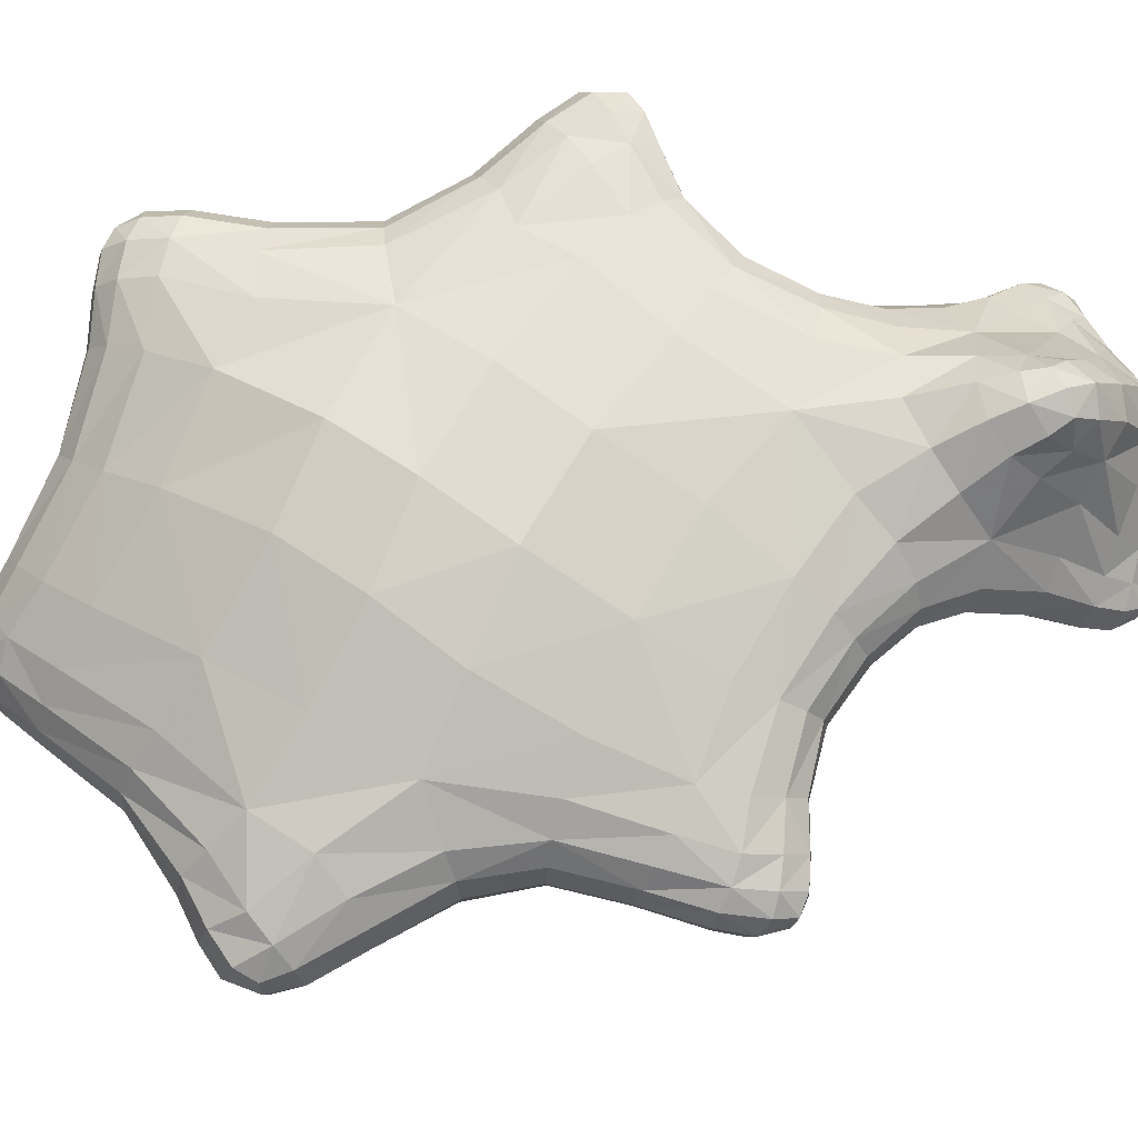
<metadata>
{"format":"obj","ext":"obj","renderer":"f3d","projection":"perspective","resolution":1024,"background":"white","views":[{"elev":75.8,"azim":79.1,"up":"+Z"}]}
</metadata>
<code>
v 0.6105 2.438 0.1334
v 1.405 -0.8404 0.3391
v 0.09173 2.179 0.941
v -0.09618 2.14 0.9451
v 0.2975 0.1979 -1.315
v 0.3806 1.865 0.6403
v -0.0138 1.343 0.04086
v 1.382 -0.8505 0.5037
v 1.514 0.9638 0.5511
v 1.532 0.7896 0.4368
v 0.5349 2.454 -0.006281
v -0.3827 0.09498 -1.27
v -1.368 -0.9123 0.4847
v -1.386 -0.8914 0.3341
v -0.5752 2.475 0.08672
v -0.5933 2.373 -0.004248
v -1.526 0.775 0.4228
v -1.497 0.9731 0.5607
v 0.8536 -0.1954 0.7695
v -0.7773 0.01446 0.8037
v -1.054 -0.52 0.01655
v -0.1375 1.267 0.8533
v -1.161 0.06668 0.2104
v -0.3696 1.983 0.6033
v -0.002795 -1.652 0.2008
v 0.1521 1.081 -0.2189
v 1.122 0.1528 0.1071
v -0.9706 -0.7508 -0.007608
v 0.6217 2.363 0.1778
v 0.6645 2.312 0.102
v 0.6323 2.42 0.06356
v 0.5475 2.49 0.06242
v 0.5336 2.47 0.1405
v 0.5335 2.403 0.2095
v 1.412 -0.8525 0.4291
v 1.331 -0.9813 0.4086
v 1.341 -0.9224 0.3029
v 1.39 -0.7174 0.3213
v 1.41 -0.7021 0.4327
v 1.321 -0.7774 0.2346
v 0.0937 2.275 0.8621
v -0.02618 2.285 0.8995
v -0.006207 2.171 0.972
v 0.0202 2.032 0.9715
v 0.1305 2.084 0.9137
v 0.1714 2.173 0.815
v -0.1337 2.214 0.8591
v -0.1845 2.096 0.8327
v -0.1034 2.034 0.9383
v 0.4054 0.3261 -1.169
v 0.5189 0.1122 -1.143
v 0.3345 0.01014 -1.305
v 0.1498 -0.05041 -1.375
v 0.1486 0.2053 -1.375
v 0.2176 0.4375 -1.219
v 0.4876 1.577 0.6751
v 0.562 1.585 0.5892
v 0.5177 1.819 0.5169
v 0.2392 1.767 0.7964
v 0.359 1.525 0.7678
v 0.2312 2.054 0.7611
v 0.1639 1.951 0.87
v 0.5436 2.06 0.3878
v 0.4419 2.117 0.4541
v 0.2987 2.207 0.5711
v -0.267 1.157 -0.1015
v -0.4047 1.295 0.1102
v -0.2519 1.471 0.1549
v -0.1944 1.704 0.1472
v 0.02929 1.663 0.1366
v 0.2535 1.669 0.1748
v 0.2738 1.434 0.1374
v 0.4098 1.228 0.05563
v -0.2243 0.9951 -0.3504
v 1.318 -0.9275 0.5301
v 1.365 -0.7262 0.5347
v 1.279 -0.7771 0.5966
v 1.434 1.012 0.5667
v 1.426 0.9086 0.6359
v 1.507 0.869 0.5959
v 1.545 0.8176 0.515
v 1.535 0.934 0.4787
v 1.434 1.02 0.4517
v 1.484 0.6761 0.412
v 1.438 0.7161 0.3256
v 1.504 0.8544 0.3845
v 1.489 0.6698 0.5135
v 0.573 2.378 -0.01715
v 0.4637 2.368 -0.05523
v 0.4502 2.463 -0.02942
v 0.4416 2.515 0.04706
v -0.2473 0.132 -1.353
v -0.2483 -0.09992 -1.331
v -0.4266 -0.05977 -1.225
v -0.5677 0.08504 -1.09
v -0.4411 0.2592 -1.176
v -0.2392 0.369 -1.261
v -1.288 -0.9692 0.5021
v -1.276 -0.8732 0.577
v -1.368 -0.8168 0.5343
v -1.426 -0.8024 0.4363
v -1.394 -0.9198 0.4065
v -1.304 -0.9931 0.3905
v -1.402 -0.7833 0.3319
v -1.336 -0.8257 0.2496
v -1.319 -0.9414 0.2993
v -0.5911 2.427 0.1576
v -0.48 2.48 0.1665
v -0.4843 2.507 0.07706
v -0.606 2.432 0.02423
v -0.6541 2.369 0.1086
v -0.5033 2.464 -0.005397
v -0.5131 2.383 -0.03619
v -0.5311 2.289 -0.0223
v -0.6234 2.306 0.03398
v -1.487 0.8563 0.3665
v -1.419 0.7126 0.318
v -1.474 0.6525 0.4045
v -1.471 0.635 0.5185
v -1.549 0.8062 0.5176
v -1.525 0.9536 0.4688
v -1.5 0.8451 0.6128
v -1.405 1.015 0.582
v -1.409 1.024 0.4564
v -1.399 0.8916 0.6506
v 0.541 0.02372 0.8854
v 0.2426 -0.2496 0.9241
v 0.565 -0.5233 0.7992
v 1.001 0.258 0.7318
v 0.8214 0.3666 0.8005
v 1.087 -0.1605 0.6586
v 1.117 0.1998 0.6554
v -0.9234 -0.4571 0.7317
v -0.6883 -0.6367 0.7522
v -0.3993 -0.2912 0.8895
v -0.1207 -0.01479 0.9571
v -0.49 0.3068 0.8905
v -1.045 0.01825 0.6841
v -1.117 -0.4284 0.6686
v -0.8373 0.6656 0.788
v -1.001 0.4797 0.7515
v -1.176 0.4478 0.6844
v -1.205 -0.7037 0.1275
v -1.153 -0.4418 0.1259
v -1.012 -0.3158 -0.1247
v -0.896 -0.5043 -0.2508
v -1.082 -0.1337 0.03291
v -0.1117 1.639 0.856
v -0.2774 1.689 0.7806
v -0.3974 1.402 0.783
v 0.1828 1.415 0.8353
v 0.08356 1.694 0.866
v -0.4833 0.9373 0.8383
v -0.1815 0.5876 0.9107
v 0.1376 0.9113 0.8819
v 0.423 1.157 0.8225
v -0.6391 1.1 0.7783
v -1.239 -0.3538 0.2506
v -1.287 -0.3509 0.38
v -1.211 0.03483 0.3717
v -1.324 0.376 0.3842
v -1.291 0.4336 0.2686
v -1.225 0.5743 0.1843
v -1.11 0.3384 0.05896
v -1.015 0.1743 -0.1162
v -0.5168 1.917 0.4755
v -0.5237 1.698 0.5698
v -0.4181 1.71 0.6739
v -0.4683 2.19 0.3891
v -0.5748 2.125 0.3289
v -0.224 1.93 0.806
v -0.2455 2.176 0.6848
v -0.3727 2.314 0.4062
v -0.009963 -1.693 0.1179
v 0.1529 -1.645 0.1313
v 0.1095 -1.589 0.2498
v -0.0002066 -1.53 0.3151
v -0.1096 -1.586 0.2532
v -0.1673 -1.627 0.1594
v 0.659 1.038 0.05508
v 0.5069 0.9246 -0.2274
v 0.0981 0.884 -0.6111
v -0.2264 0.8347 -0.6718
v 0.4141 0.8071 -0.5466
v 1.214 0.1569 0.3192
v 1.214 -0.1461 0.3189
v 1.151 -0.2184 0.1424
v 1.036 0.3642 -0.02338
v 1.228 0.5661 0.1808
v 1.298 0.4774 0.2588
v 1.344 0.4321 0.3574
v -0.9697 -0.9763 0.1065
v -1.195 -0.8875 0.1721
v -0.6998 -1.008 -0.1111
v -0.6843 -1.155 0.03173
v -0.7035 -0.7126 -0.3844
v -0.8511 -0.2197 -0.5614
v -0.6923 -0.4037 -0.739
v -0.4686 -0.555 -0.8725
v -0.4434 -0.8917 -0.5507
v -0.4138 -1.21 -0.2663
v -0.2233 -0.968 -0.6479
v -0.2067 -1.302 -0.3715
v -0.1902 -1.51 -0.1916
v -0.3953 -1.382 -0.1012
v -0.1889 -1.6 -0.06965
v -0.3747 -1.467 0.02506
v -0.6696 -1.232 0.1536
v -0.3503 -1.499 0.1323
v -0.645 -1.258 0.2652
v -0.9741 -1.097 0.3481
v -0.9878 -1.061 0.2315
v -1.174 -1.042 0.3766
v -1.192 -0.995 0.266
v -0.9467 -1.074 0.4655
v -1.155 -1.016 0.4937
v -0.9036 -1.003 0.5617
v -1.136 -0.9269 0.5858
v -0.8324 -0.8689 0.6533
v -1.094 -0.7782 0.6505
v -1.237 -0.7189 0.6215
v -1.216 -0.3754 0.5978
v -1.334 -0.6668 0.569
v -1.273 -0.3489 0.4956
v -1.385 -0.6353 0.4734
v -1.374 -0.6049 0.3566
v -1.323 -0.6361 0.2472
v -1.138 0.02816 0.6081
v -1.203 0.03019 0.4994
v -1.261 0.3918 0.6085
v -1.317 0.3699 0.4975
v -1.419 0.6603 0.6181
v -1.331 0.719 0.672
v -1.202 0.7791 0.7045
v -1.261 0.9335 0.6669
v -0.9758 0.8727 0.7346
v -1.024 1.001 0.6848
v -1.046 1.085 0.6065
v -1.271 1.039 0.594
v -1.057 1.105 0.4941
v -1.269 1.06 0.4758
v -1.056 1.063 0.3862
v -1.266 0.9937 0.37
v -1.4 0.9432 0.3606
v -1.224 0.8837 0.2802
v -1.339 0.8004 0.2776
v -1.13 0.7146 0.1629
v -1.034 0.9878 0.2923
v -0.9603 0.8605 0.1506
v -0.8494 0.7048 -0.07428
v -1.011 0.5359 -0.03018
v -0.7784 0.6016 -0.3137
v -0.9217 0.3984 -0.2352
v -0.7167 0.4753 -0.6173
v -0.8608 0.2398 -0.5122
v -0.9464 -0.02017 -0.3508
v -0.7837 0.0394 -0.7764
v -0.66 0.2765 -0.8968
v -0.6457 -0.1268 -0.973
v -0.4561 -0.2572 -1.12
v -0.239 -0.3295 -1.215
v -0.2376 -0.6276 -0.9648
v -0.0177 -0.3428 -1.262
v -0.01216 -0.6451 -1.005
v -0.009084 -0.9845 -0.6827
v 0.2113 -0.6168 -0.9896
v 0.1995 -0.9546 -0.6629
v 0.1923 -1.291 -0.3868
v -0.008411 -1.325 -0.4116
v 0.1878 -1.505 -0.1999
v -0.00393 -1.541 -0.237
v 0.1876 -1.604 -0.07822
v -0.003086 -1.649 -0.1145
v 0.1792 -1.644 0.0293
v -0.006368 -1.697 0.005911
v -0.1881 -1.632 0.0355
v -0.3074 -1.496 0.2382
v -0.2461 -1.457 0.3356
v -0.5462 -1.195 0.4652
v -0.6056 -1.249 0.3718
v -0.144 -1.364 0.4304
v -0.4578 -1.084 0.5681
v 0.00486 -1.201 0.5374
v -0.3215 -0.8879 0.6918
v 0.2973 -0.8443 0.7168
v -0.04466 -0.5314 0.8595
v 0.1708 -1.36 0.4259
v 0.4819 -1.051 0.5828
v 0.8308 -0.7812 0.6891
v 0.5733 -1.163 0.4806
v 0.9231 -0.9398 0.5969
v 1.155 -0.8428 0.6213
v 1.02 -0.5826 0.7029
v 1.181 -0.5029 0.6402
v 1.291 -0.4895 0.5558
v 1.18 -0.1432 0.571
v 1.223 -0.1367 0.4494
v 1.226 0.152 0.4498
v 1.191 0.1692 0.5665
v 1.332 -0.4651 0.4378
v 1.314 -0.48 0.3079
v 1.255 -0.5438 0.1855
v 1.153 -0.6519 0.06942
v 1.039 -0.3505 -0.06078
v 1.216 -0.8608 0.1819
v 1.039 -0.9439 0.1261
v 0.9912 -0.7745 -0.008566
v 1.218 -0.985 0.2727
v 1.035 -1.044 0.2337
v 0.7001 -1.201 0.1612
v 0.7105 -1.127 0.03912
v 1.196 -1.039 0.3963
v 1.012 -1.089 0.3665
v 0.6755 -1.229 0.2706
v 0.3738 -1.484 0.1314
v 0.3912 -1.448 0.02183
v 0.9757 -1.05 0.5002
v 0.6339 -1.218 0.3789
v 0.3311 -1.482 0.2339
v 0.2664 -1.442 0.3299
v 1.173 -0.9896 0.5284
v 0.3997 -1.362 -0.1122
v 0.4062 -1.189 -0.2944
v 0.7073 -0.9659 -0.1379
v 0.4236 -0.8688 -0.591
v 0.6951 -0.679 -0.4308
v 0.9056 -0.4958 -0.262
v 0.6762 -0.3902 -0.7666
v 0.8544 -0.2151 -0.5493
v 0.9847 -0.04837 -0.2152
v 0.7908 0.02927 -0.735
v 0.921 0.1966 -0.3545
v 0.6992 0.2684 -0.8381
v 0.8262 0.4172 -0.4278
v 0.9383 0.5226 -0.1029
v 0.6578 0.6292 -0.4927
v 0.7726 0.7091 -0.1694
v 0.9354 0.8172 0.09932
v 1.115 0.6759 0.1374
v 1.068 0.9592 0.2802
v 1.253 0.8631 0.279
v 1.362 0.7925 0.2836
v 1.299 0.9778 0.3665
v 1.423 0.9347 0.3644
v 1.309 1.052 0.4623
v 1.105 1.037 0.3769
v 1.119 1.086 0.477
v 1.127 1.072 0.5867
v 1.317 1.04 0.577
v 1.311 0.9446 0.6511
v 1.125 0.9904 0.6643
v 1.106 0.8717 0.7094
v 1.286 0.805 0.686
v 0.8791 1.179 0.5944
v 0.8545 1.12 0.682
v 0.8104 1.029 0.7432
v 0.7189 0.8902 0.7914
v 1.036 0.6947 0.7414
v 0.6412 1.33 0.687
v 0.5586 1.269 0.7635
v 0.6926 1.369 0.5974
v 0.8806 1.198 0.4842
v 0.7028 1.389 0.4851
v 0.5988 1.575 0.4776
v 0.5575 1.546 0.3671
v 0.5272 1.724 0.3196
v 0.5699 1.76 0.4291
v 0.6578 1.383 0.3732
v 0.5647 1.351 0.2495
v 0.4531 1.504 0.2647
v 0.8561 1.178 0.38
v 0.8016 1.134 0.2691
v 0.4149 1.699 0.2433
v 0.2835 1.909 0.08755
v 0.4416 1.927 0.1464
v 0.5475 1.946 0.2066
v 0.4723 2.133 0.02969
v 0.5818 2.149 0.08974
v 0.6465 2.187 0.1767
v 0.5952 1.997 0.3033
v 0.6007 2.245 0.2551
v 0.5057 2.295 0.2947
v 0.3882 2.361 0.3541
v 0.4198 2.452 0.2443
v 0.2721 2.528 0.2729
v 0.2388 2.451 0.4252
v 0.4312 2.512 0.1434
v 0.2856 2.573 0.1533
v 0.08745 2.638 0.1716
v 0.09171 2.612 0.286
v 0.2852 2.552 0.03425
v 0.07407 2.603 0.04416
v -0.1374 2.6 0.04948
v -0.1393 2.632 0.1785
v 0.2881 2.485 -0.05904
v 0.06989 2.5 -0.0837
v -0.1394 2.501 -0.07727
v -0.3657 2.483 -0.03483
v -0.3539 2.545 0.0521
v 0.07986 2.365 -0.1579
v -0.1518 2.373 -0.1469
v -0.3835 2.384 -0.07557
v -0.1661 2.241 -0.1441
v -0.397 2.272 -0.0625
v -0.1771 2.109 -0.08523
v -0.4012 2.156 -0.01659
v -0.5347 2.184 0.03291
v -0.6252 2.216 0.09997
v -0.3914 1.993 0.08118
v -0.5212 2.029 0.1293
v -0.6026 2.081 0.2079
v -0.6464 2.279 0.1884
v -0.5127 1.797 0.2702
v -0.5739 1.852 0.3753
v -0.5376 1.62 0.3488
v -0.5781 1.666 0.4596
v -0.6206 1.448 0.378
v -0.6461 1.48 0.4956
v -0.6063 1.483 0.6089
v -0.5298 1.46 0.6987
v -0.8128 1.264 0.5014
v -0.7874 1.248 0.62
v -0.7303 1.192 0.7098
v -0.7992 1.242 0.3868
v -0.5449 1.394 0.2636
v -0.7585 1.193 0.2902
v -0.673 1.089 0.1112
v -0.581 0.9457 -0.1323
v -0.5362 0.8253 -0.3748
v -0.5093 0.6875 -0.6677
v -0.244 0.6375 -1.005
v -0.4837 0.4792 -0.9804
v 0.04201 0.7013 -0.9666
v -0.008545 0.4511 -1.258
v 0.3183 0.6403 -0.9316
v -0.05377 0.1809 -1.397
v -0.03532 -0.08329 -1.384
v 0.1971 -0.3161 -1.249
v 0.4067 -0.2436 -1.174
v 0.438 -0.5416 -0.9165
v 0.6097 -0.1376 -1.012
v 0.5369 0.4854 -0.8993
v -0.429 1.563 0.2561
v -0.3826 1.761 0.2052
v -0.1837 1.937 0.03776
v 0.07059 2.086 -0.08809
v 0.05704 1.903 0.03855
v 0.3064 2.11 -0.03173
v 0.08101 2.227 -0.1614
v 0.3116 2.247 -0.09367
v 0.478 2.261 -0.03551
v 0.3018 2.372 -0.1014
v 0.5965 2.276 0.0201
v -0.5607 2.34 0.233
v -0.4555 2.405 0.2592
v -0.2452 2.422 0.4624
v -0.3204 2.491 0.2887
v -0.341 2.539 0.1678
v -0.1405 2.601 0.2975
v -0.104 2.535 0.4674
v 0.08247 2.544 0.4503
v -0.04914 2.409 0.7389
v 0.08145 2.399 0.7221
v 0.1903 2.305 0.6695
v -0.1609 2.312 0.7198
v 1.184 0.5991 0.7057
v 0.4815 0.602 0.87
v 0.1748 0.2694 0.9511
v 1.273 0.5218 0.6577
v 1.385 0.7514 0.6512
v 1.328 0.4618 0.58
v 1.454 0.6975 0.6019
v 1.356 0.4297 0.4736
v -0.1036 1.89 0.9067
v 0.04224 1.891 0.9341
g Group53526
f 1 29 30 31
f 1 31 32 33
f 1 33 34 29
f 2 35 36 37
f 2 38 39 35
f 2 37 40 38
f 3 41 42 43
f 3 43 44 45
f 3 45 46 41
f 4 47 48 49
f 4 43 42 47
f 4 49 44 43
f 5 50 51 52
f 5 52 53 54
f 5 54 55 50
f 6 56 57 58
f 6 59 60 56
f 6 61 62 59
f 6 58 63 64
f 6 64 65 61
f 7 66 67 68
f 7 68 69 70
f 7 70 71 72
f 7 72 73 26
f 7 26 74 66
f 8 75 36 35
f 8 76 77 75
f 8 35 39 76
f 9 78 79 80
f 9 80 81 82
f 9 82 83 78
f 10 84 85 86
f 10 86 82 81
f 10 81 87 84
f 11 88 89 90
f 11 90 91 32
f 11 32 31 88
f 12 92 93 94
f 12 94 95 96
f 12 96 97 92
f 13 98 99 100
f 13 100 101 102
f 13 102 103 98
f 14 104 105 106
f 14 102 101 104
f 14 106 103 102
f 15 107 108 109
f 15 110 111 107
f 15 109 112 110
f 16 113 114 115
f 16 110 112 113
f 16 115 111 110
f 17 116 117 118
f 17 118 119 120
f 17 120 121 116
f 18 121 120 122
f 18 123 124 121
f 18 122 125 123
f 19 126 127 128
f 19 129 130 126
f 19 131 132 129
f 20 133 134 135
f 20 135 136 137
f 20 138 139 133
f 20 137 140 141
f 20 141 142 138
f 21 28 143 144
f 21 145 146 28
f 21 144 147 145
f 22 148 149 150
f 22 151 152 148
f 22 153 154 155
f 22 155 156 151
f 22 150 157 153
f 23 158 159 160
f 23 160 161 162
f 23 162 163 164
f 23 164 165 147
f 23 147 144 158
f 24 166 167 168
f 24 169 170 166
f 24 168 149 171
f 24 172 173 169
f 24 171 48 172
f 25 174 175 176
f 25 176 177 178
f 25 178 179 174
f 26 73 180 181
f 26 182 183 74
f 26 181 184 182
f 27 185 186 187
f 27 188 189 190
f 27 190 191 185
f 28 192 193 143
f 28 194 195 192
f 28 146 196 194
f 196 146 197 198
f 196 198 199 200
f 196 200 201 194
f 201 200 202 203
f 201 203 204 205
f 201 205 195 194
f 205 204 206 207
f 205 207 208 195
f 208 207 209 210
f 208 210 211 212
f 208 212 192 195
f 212 211 213 214
f 212 214 193 192
f 214 213 103 106
f 214 106 105 193
f 213 211 215 216
f 213 216 98 103
f 216 215 217 218
f 216 218 99 98
f 218 217 219 220
f 218 220 221 99
f 221 220 133 139
f 221 139 222 223
f 221 223 100 99
f 223 222 224 225
f 223 225 101 100
f 225 224 159 226
f 225 226 104 101
f 226 159 158 227
f 226 227 105 104
f 227 158 144 143
f 227 143 193 105
f 224 222 228 229
f 224 229 160 159
f 229 228 230 231
f 229 231 161 160
f 231 230 232 119
f 231 119 118 161
f 232 230 142 233
f 232 233 125 122
f 232 122 120 119
f 233 142 141 234
f 233 234 235 125
f 235 234 236 237
f 235 237 238 239
f 235 239 123 125
f 239 238 240 241
f 239 241 124 123
f 241 240 242 243
f 241 243 244 124
f 244 243 245 246
f 244 246 117 116
f 244 116 121 124
f 246 245 247 163
f 246 163 162 117
f 247 245 248 249
f 247 249 250 251
f 247 251 164 163
f 251 250 252 253
f 251 253 165 164
f 253 252 254 255
f 253 255 256 165
f 256 255 257 197
f 256 197 146 145
f 256 145 147 165
f 257 255 254 258
f 257 258 95 259
f 257 259 198 197
f 259 95 94 260
f 259 260 199 198
f 260 94 93 261
f 260 261 262 199
f 262 261 263 264
f 262 264 265 202
f 262 202 200 199
f 265 264 266 267
f 265 267 268 269
f 265 269 203 202
f 269 268 270 271
f 269 271 204 203
f 271 270 272 273
f 271 273 206 204
f 273 272 274 275
f 273 275 276 206
f 276 275 174 179
f 276 179 277 209
f 276 209 207 206
f 277 179 178 278
f 277 278 279 280
f 277 280 210 209
f 280 279 217 215
f 280 215 211 210
f 279 278 281 282
f 279 282 219 217
f 282 281 283 284
f 282 284 134 219
f 284 283 285 286
f 284 286 135 134
f 286 285 128 127
f 286 127 136 135
f 285 283 287 288
f 285 288 289 128
f 289 288 290 291
f 289 291 292 293
f 289 293 19 128
f 293 292 77 294
f 293 294 131 19
f 294 295 296 131
f 294 77 76 295
f 296 297 298 299
f 296 299 132 131
f 296 295 300 297
f 300 301 186 297
f 300 295 76 39
f 300 39 38 301
f 301 302 187 186
f 301 38 40 302
f 302 303 304 187
f 302 40 305 303
f 305 306 307 303
f 305 40 37 308
f 305 308 309 306
f 309 310 311 306
f 309 308 312 313
f 309 313 314 310
f 314 315 316 310
f 314 313 317 318
f 314 318 319 315
f 319 175 274 315
f 319 318 290 320
f 319 320 176 175
f 320 290 288 287
f 320 287 177 176
f 318 317 291 290
f 317 313 312 321
f 317 321 292 291
f 321 312 36 75
f 321 75 77 292
f 316 272 270 322
f 316 322 311 310
f 316 315 274 272
f 322 270 268 323
f 322 323 324 311
f 324 323 325 326
f 324 326 327 307
f 324 307 306 311
f 327 326 328 329
f 327 329 330 304
f 327 304 303 307
f 330 329 331 332
f 330 332 188 27
f 330 27 187 304
f 332 331 333 334
f 332 334 335 188
f 335 334 336 337
f 335 337 338 339
f 335 339 189 188
f 339 338 340 341
f 339 341 342 189
f 342 341 343 344
f 342 344 86 85
f 342 85 190 189
f 344 343 345 83
f 344 83 82 86
f 345 343 346 347
f 345 347 348 349
f 345 349 78 83
f 349 350 79 78
f 349 348 351 350
f 351 352 353 350
f 351 348 354 355
f 351 355 356 352
f 356 357 358 352
f 356 355 359 360
f 356 360 156 357
f 360 359 56 60
f 360 60 151 156
f 359 355 354 361
f 359 361 57 56
f 361 354 362 363
f 361 363 364 57
f 364 365 366 367
f 364 367 58 57
f 364 363 368 365
f 368 369 370 365
f 368 363 362 371
f 368 371 372 369
f 372 180 73 369
f 372 371 346 340
f 372 340 338 180
f 371 362 347 346
f 370 72 71 373
f 370 373 366 365
f 370 369 73 72
f 373 71 374 375
f 373 375 376 366
f 376 375 377 378
f 376 378 379 380
f 376 380 367 366
f 380 379 381 63
f 380 63 58 367
f 381 379 30 29
f 381 29 34 382
f 381 382 64 63
f 382 383 65 64
f 382 34 384 383
f 384 385 386 383
f 384 34 33 387
f 384 387 388 385
f 388 389 390 385
f 388 387 91 391
f 388 391 392 389
f 392 393 394 389
f 392 391 395 396
f 392 396 397 393
f 397 398 399 393
f 397 396 400 401
f 397 401 402 398
f 402 113 112 398
f 402 401 403 404
f 402 404 114 113
f 404 403 405 406
f 404 406 407 114
f 407 408 115 114
f 407 406 409 410
f 407 410 411 408
f 411 170 412 408
f 411 410 413 414
f 411 414 166 170
f 414 413 415 416
f 414 416 167 166
f 416 415 417 418
f 416 418 419 167
f 419 420 168 167
f 419 418 421 422
f 419 422 423 420
f 423 157 150 420
f 423 422 238 237
f 423 237 236 157
f 422 421 240 238
f 421 418 417 424
f 421 424 242 240
f 424 417 425 426
f 424 426 248 242
f 426 425 67 427
f 426 427 249 248
f 427 67 66 428
f 427 428 250 249
f 428 66 74 429
f 428 429 252 250
f 429 74 183 430
f 429 430 254 252
f 430 183 431 432
f 430 432 258 254
f 432 431 97 96
f 432 96 95 258
f 431 183 182 433
f 431 433 434 97
f 434 433 435 55
f 434 55 54 436
f 434 436 92 97
f 436 54 53 437
f 436 437 93 92
f 437 53 438 263
f 437 263 261 93
f 438 53 52 439
f 438 439 440 266
f 438 266 264 263
f 440 439 441 328
f 440 328 326 325
f 440 325 267 266
f 441 439 52 51
f 441 51 333 331
f 441 331 329 328
f 435 433 182 184
f 435 184 336 442
f 435 442 50 55
f 442 336 334 333
f 442 333 51 50
f 425 417 415 443
f 425 443 68 67
f 443 415 413 444
f 443 444 69 68
f 444 413 410 409
f 444 409 445 69
f 445 409 406 405
f 445 405 446 447
f 445 447 70 69
f 447 446 448 374
f 447 374 71 70
f 448 446 449 450
f 448 450 451 377
f 448 377 375 374
f 451 450 452 89
f 451 89 88 453
f 451 453 378 377
f 453 88 31 30
f 453 30 379 378
f 452 400 396 395
f 452 395 90 89
f 452 450 449 400
f 449 403 401 400
f 449 446 405 403
f 420 150 149 168
f 412 454 107 111
f 412 111 115 408
f 412 170 169 454
f 454 455 108 107
f 454 169 173 455
f 455 173 456 457
f 455 457 458 108
f 458 457 459 394
f 458 394 393 399
f 458 399 109 108
f 459 457 456 460
f 459 460 461 390
f 459 390 389 394
f 461 460 462 463
f 461 463 464 386
f 461 386 385 390
f 464 463 41 46
f 464 46 61 65
f 464 65 383 386
f 463 462 42 41
f 462 465 47 42
f 462 460 456 465
f 465 172 48 47
f 465 456 173 172
f 399 398 112 109
f 395 391 91 90
f 387 33 32 91
f 362 354 348 347
f 358 130 129 466
f 358 466 353 352
f 358 357 467 130
f 467 468 126 130
f 467 357 156 155
f 467 155 154 468
f 468 136 127 126
f 468 154 137 136
f 466 129 132 469
f 466 469 470 353
f 470 469 471 472
f 470 472 80 79
f 470 79 350 353
f 472 471 473 87
f 472 87 81 80
f 473 298 185 191
f 473 191 84 87
f 473 471 299 298
f 471 469 132 299
f 346 343 341 340
f 338 337 181 180
f 337 336 184 181
f 325 323 268 267
f 312 308 37 36
f 298 297 186 185
f 287 283 281 177
f 281 278 178 177
f 275 274 175 174
f 248 245 243 242
f 236 234 141 140
f 236 140 153 157
f 230 228 138 142
f 228 222 139 138
f 220 219 134 133
f 191 190 85 84
f 171 149 148 474
f 171 474 49 48
f 474 148 152 475
f 474 475 44 49
f 475 152 59 62
f 475 62 45 44
f 162 161 118 117
f 154 153 140 137
f 152 151 60 59
f 62 61 46 45

</code>
